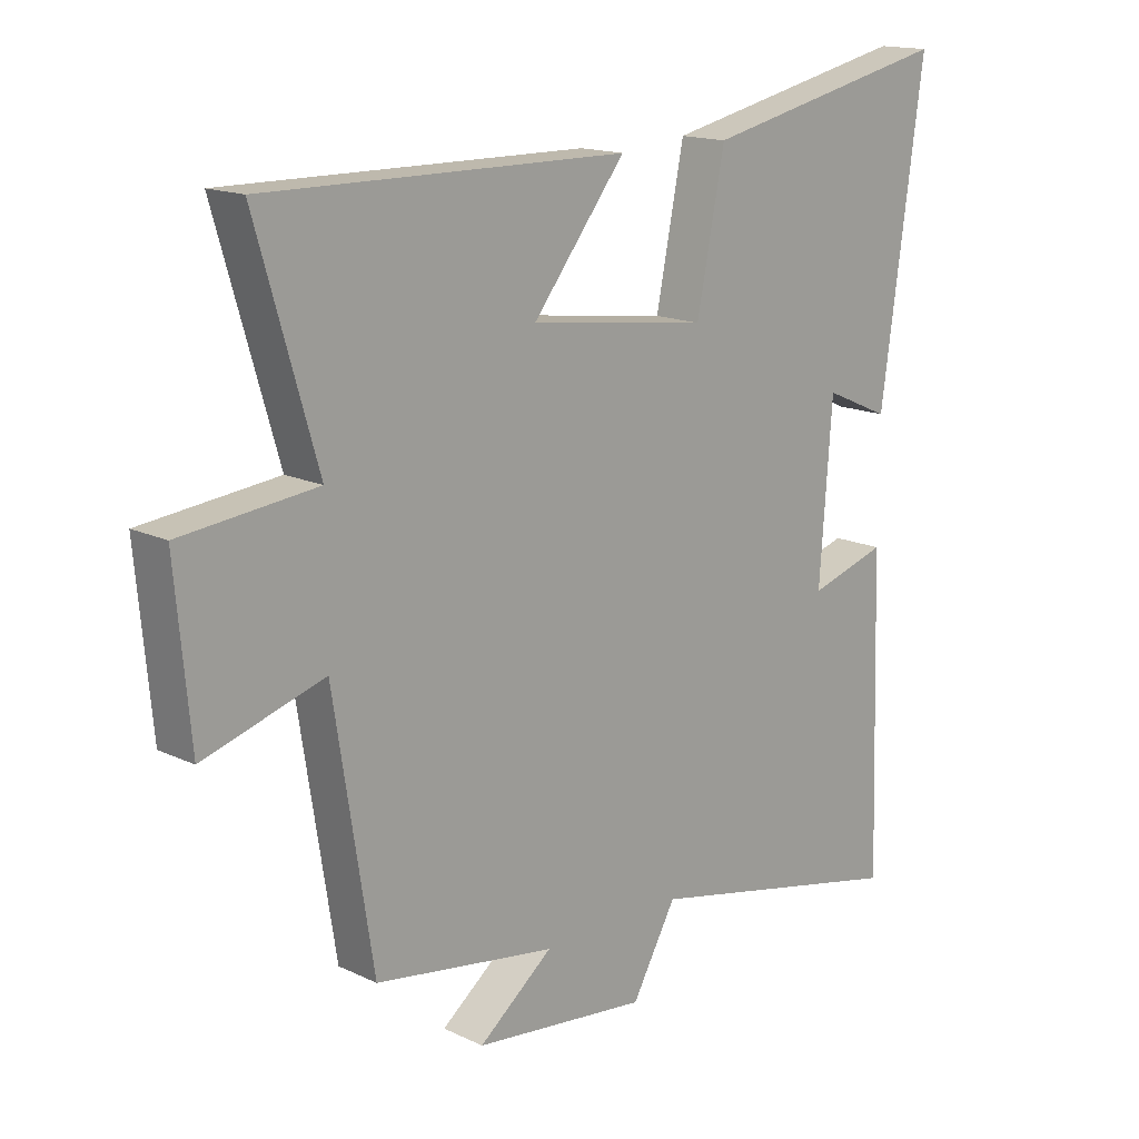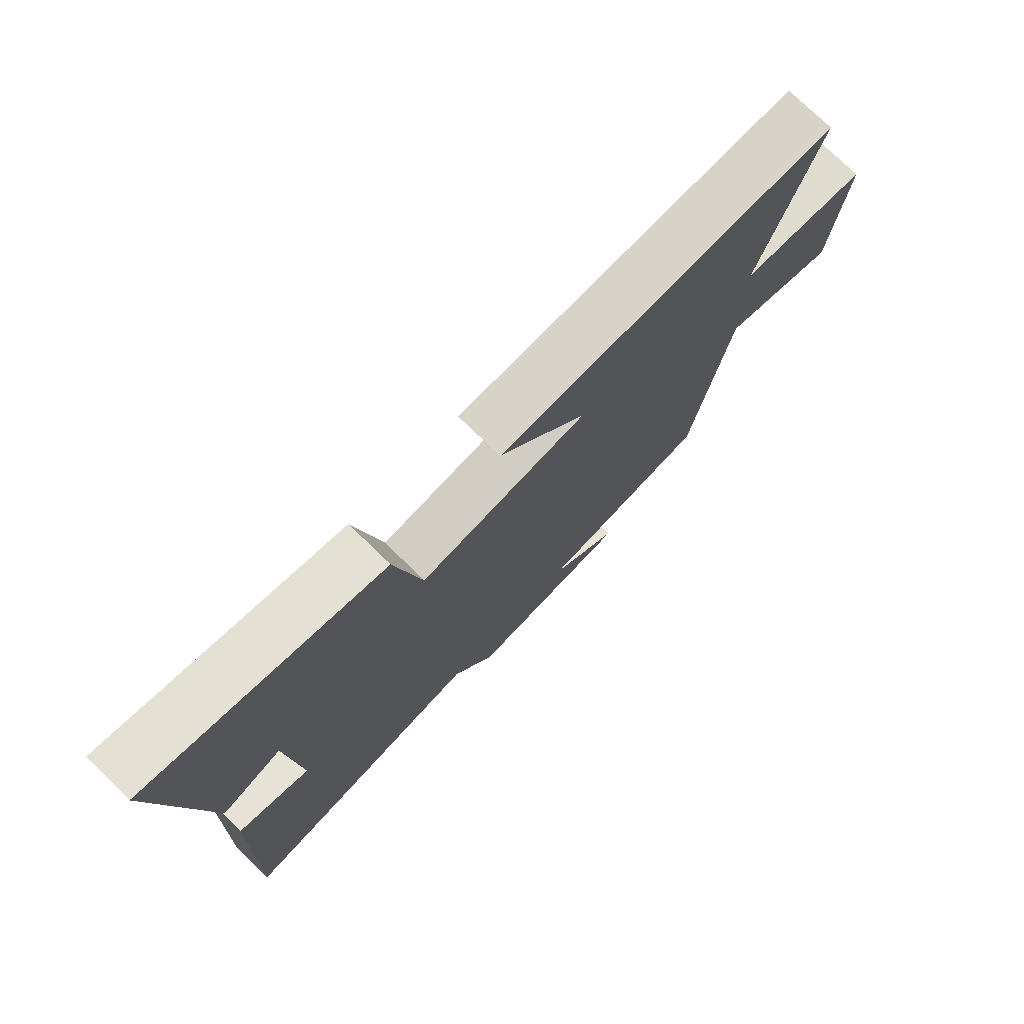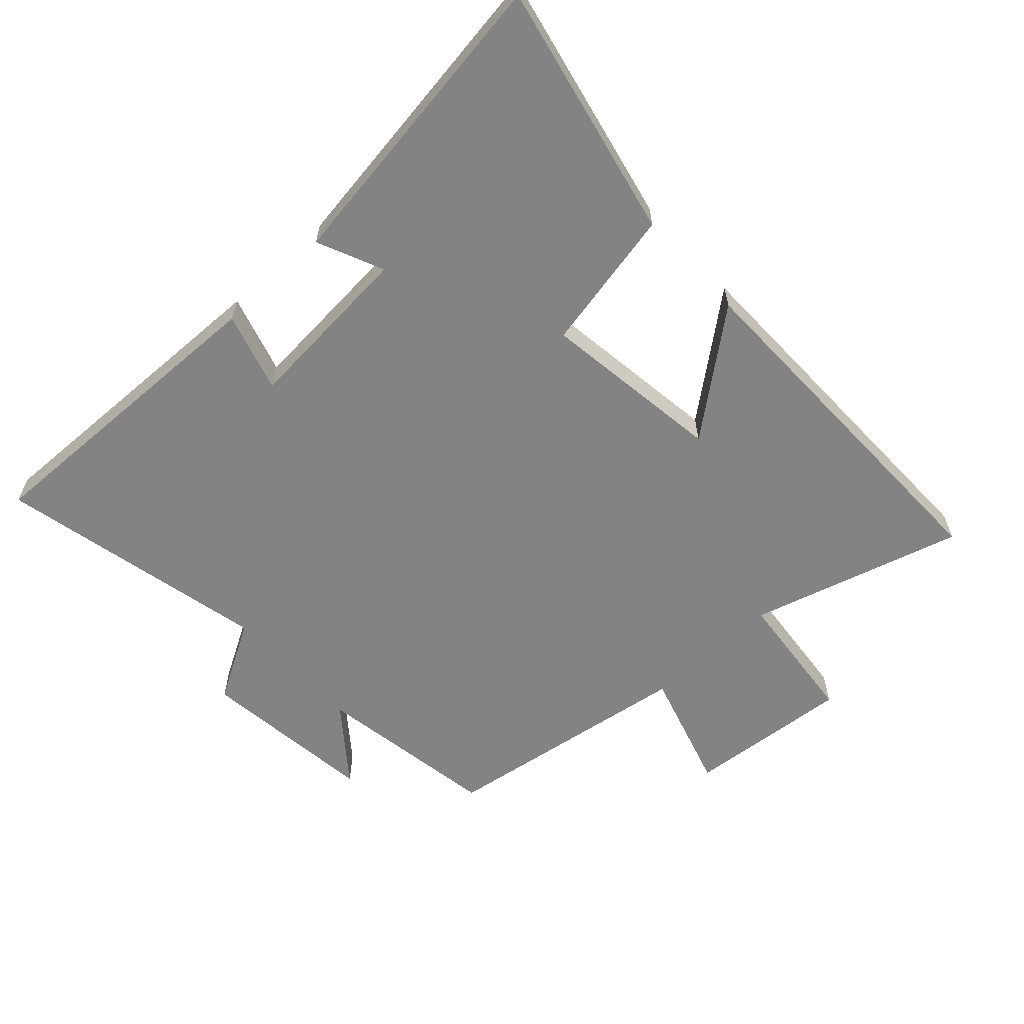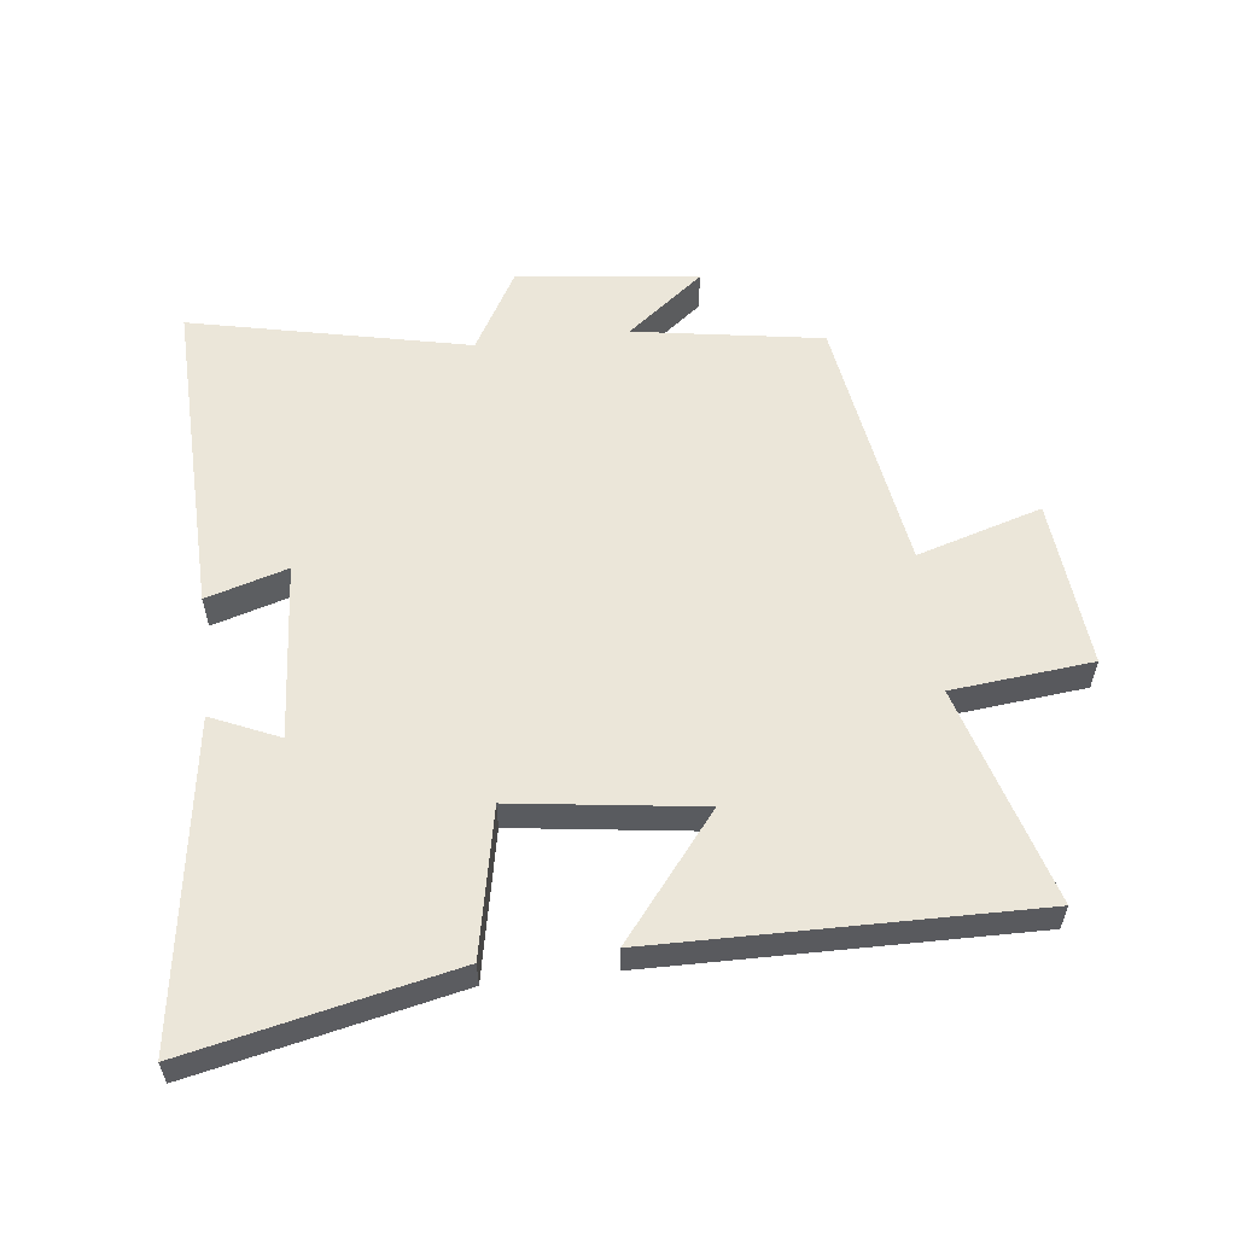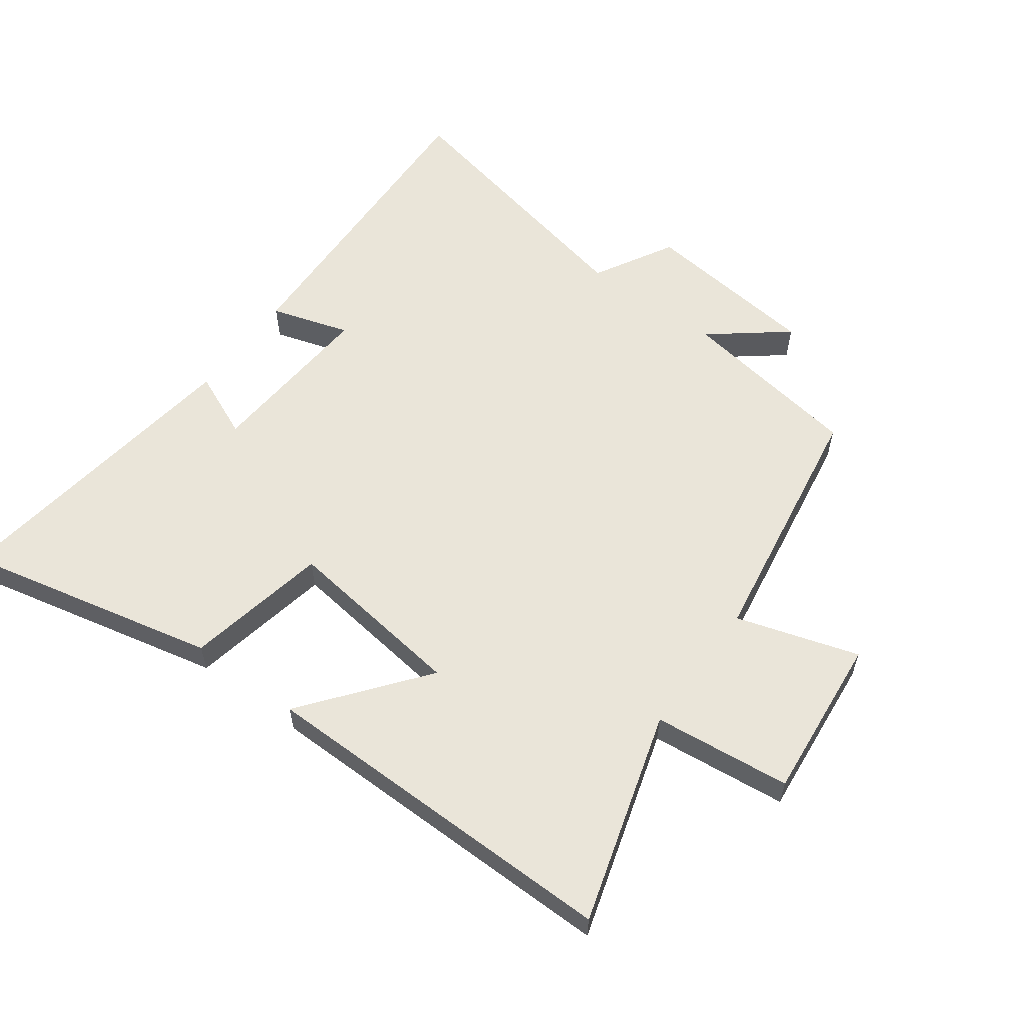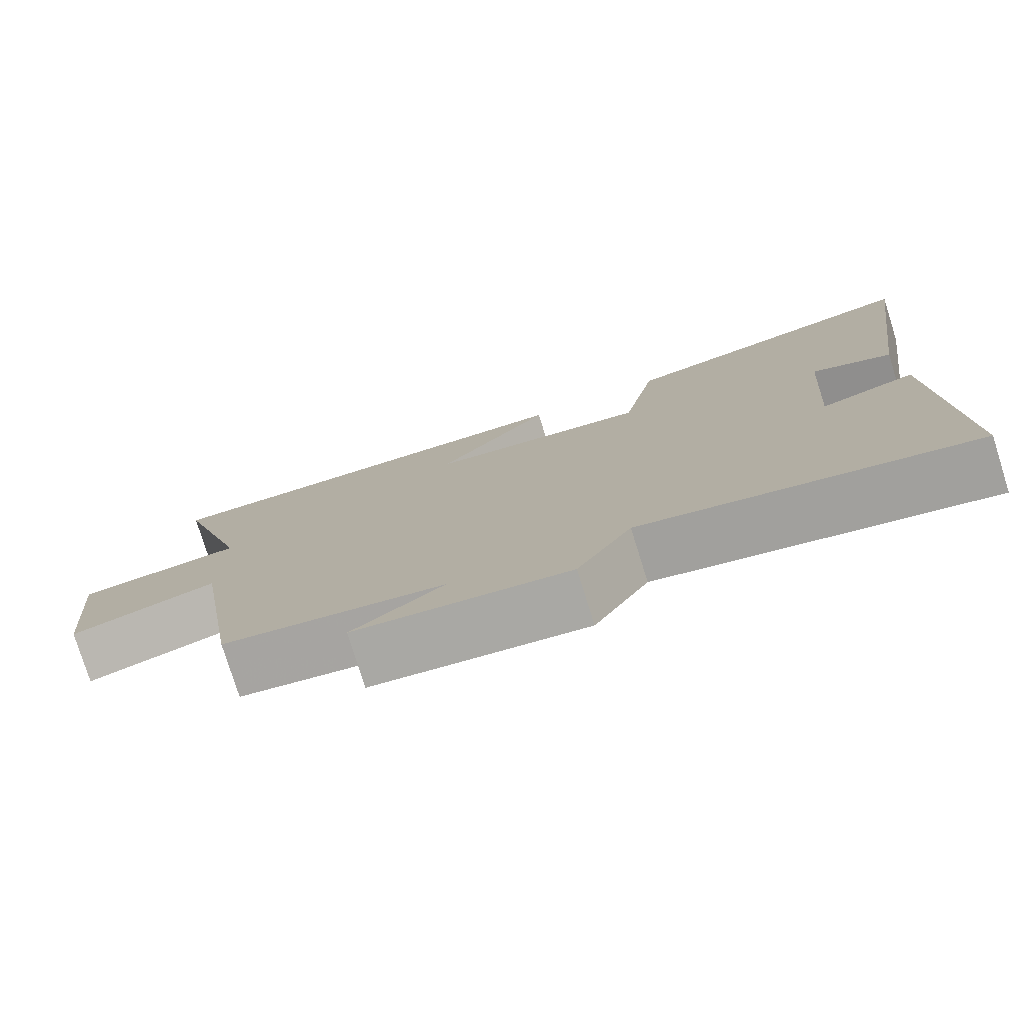
<metadata>
{"format":"obj","ext":"obj","renderer":"f3d","projection":"perspective","resolution":1024,"background":"white","views":[{"elev":15.6,"azim":134.8,"up":"+Z"},{"elev":75.6,"azim":-45.8,"up":"+Z"},{"elev":-61.0,"azim":-47.2,"up":"+Y"},{"elev":57.4,"azim":-6.5,"up":"+Y"},{"elev":58.5,"azim":36.1,"up":"+Y"},{"elev":-78.2,"azim":-162.6,"up":"+Z"}]}
</metadata>
<code>
v -0.516 0.07 -0.593
v -0.5 0.07 -0.093
v -0.375 0.07 -0.131
v -0.395 0.07 0.143
v -0.5 0.07 0.097
v -0.569 0.07 0.589
v -0.166 0.07 0.5
v -0.121 0.07 0.274
v 0.167 0.07 0.312
v 0.018 0.07 0.5
v 0.598 0.07 0.506
v 0.5 0.07 0.171
v 0.717 0.07 0.148
v 0.693 0.07 -0.112
v 0.5 0.07 -0.053
v 0.437 0.07 -0.454
v 0.146 0.07 -0.5
v 0.265 0.07 -0.594
v -0.015 0.07 -0.626
v -0.086 0.07 -0.5
v -0.516 0 -0.593
v -0.5 0 -0.093
v -0.375 0 -0.131
v -0.395 0 0.143
v -0.5 0 0.097
v -0.569 0 0.589
v -0.166 0 0.5
v -0.121 0 0.274
v 0.167 0 0.312
v 0.018 0 0.5
v 0.598 0 0.506
v 0.5 0 0.171
v 0.717 0 0.148
v 0.693 0 -0.112
v 0.5 0 -0.053
v 0.437 0 -0.454
v 0.146 0 -0.5
v 0.265 0 -0.594
v -0.015 0 -0.626
v -0.086 0 -0.5
f 17 18 19 20
f 15 16 17 20
f 15 20 1
f 12 13 14 15
f 12 15 1
f 9 10 11 12
f 8 9 12 1
f 6 7 8
f 5 6 8
f 4 5 8
f 3 4 8
f 3 8 1
f 1 2 3
f 40 39 38 37
f 40 37 36 35
f 21 40 35
f 35 34 33 32
f 21 35 32
f 32 31 30 29
f 21 32 29 28
f 28 27 26
f 28 26 25
f 28 25 24
f 28 24 23
f 21 28 23
f 23 22 21
f 1 21 22 2
f 2 22 23 3
f 3 23 24 4
f 4 24 25 5
f 5 25 26 6
f 6 26 27 7
f 7 27 28 8
f 8 28 29 9
f 9 29 30 10
f 10 30 31 11
f 11 31 32 12
f 12 32 33 13
f 13 33 34 14
f 14 34 35 15
f 15 35 36 16
f 16 36 37 17
f 17 37 38 18
f 18 38 39 19
f 19 39 40 20
f 20 40 21 1

</code>
